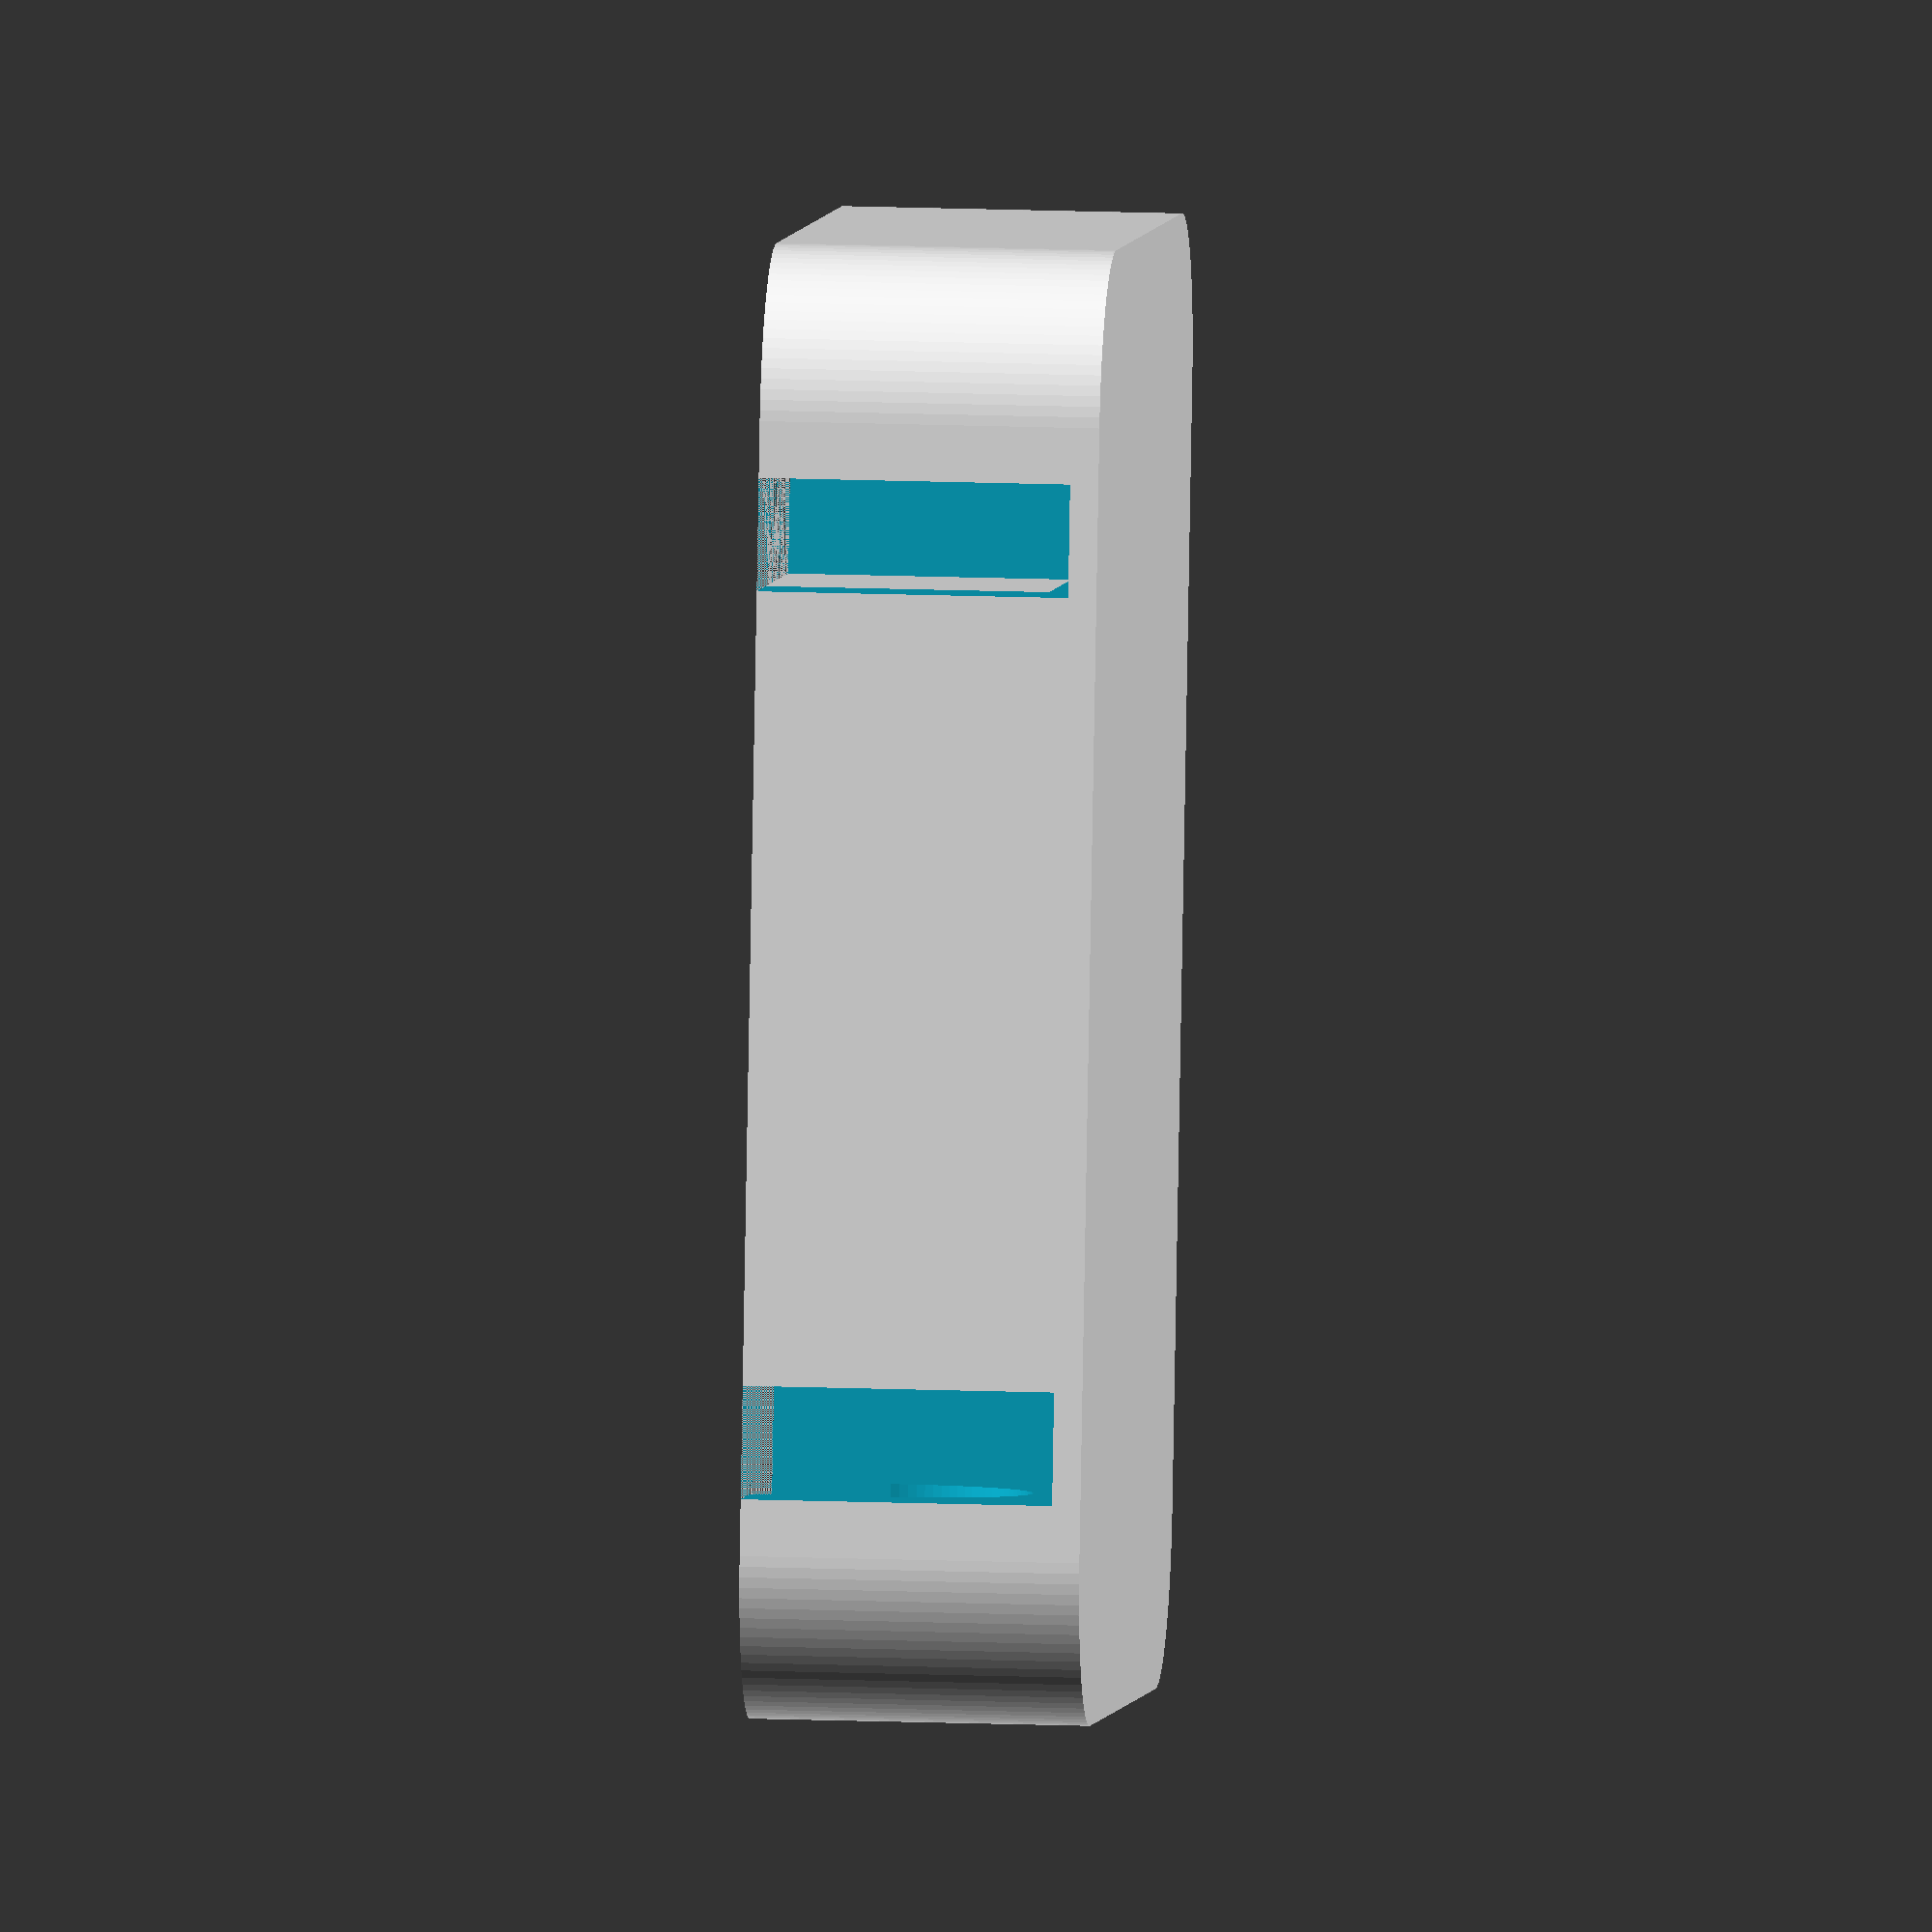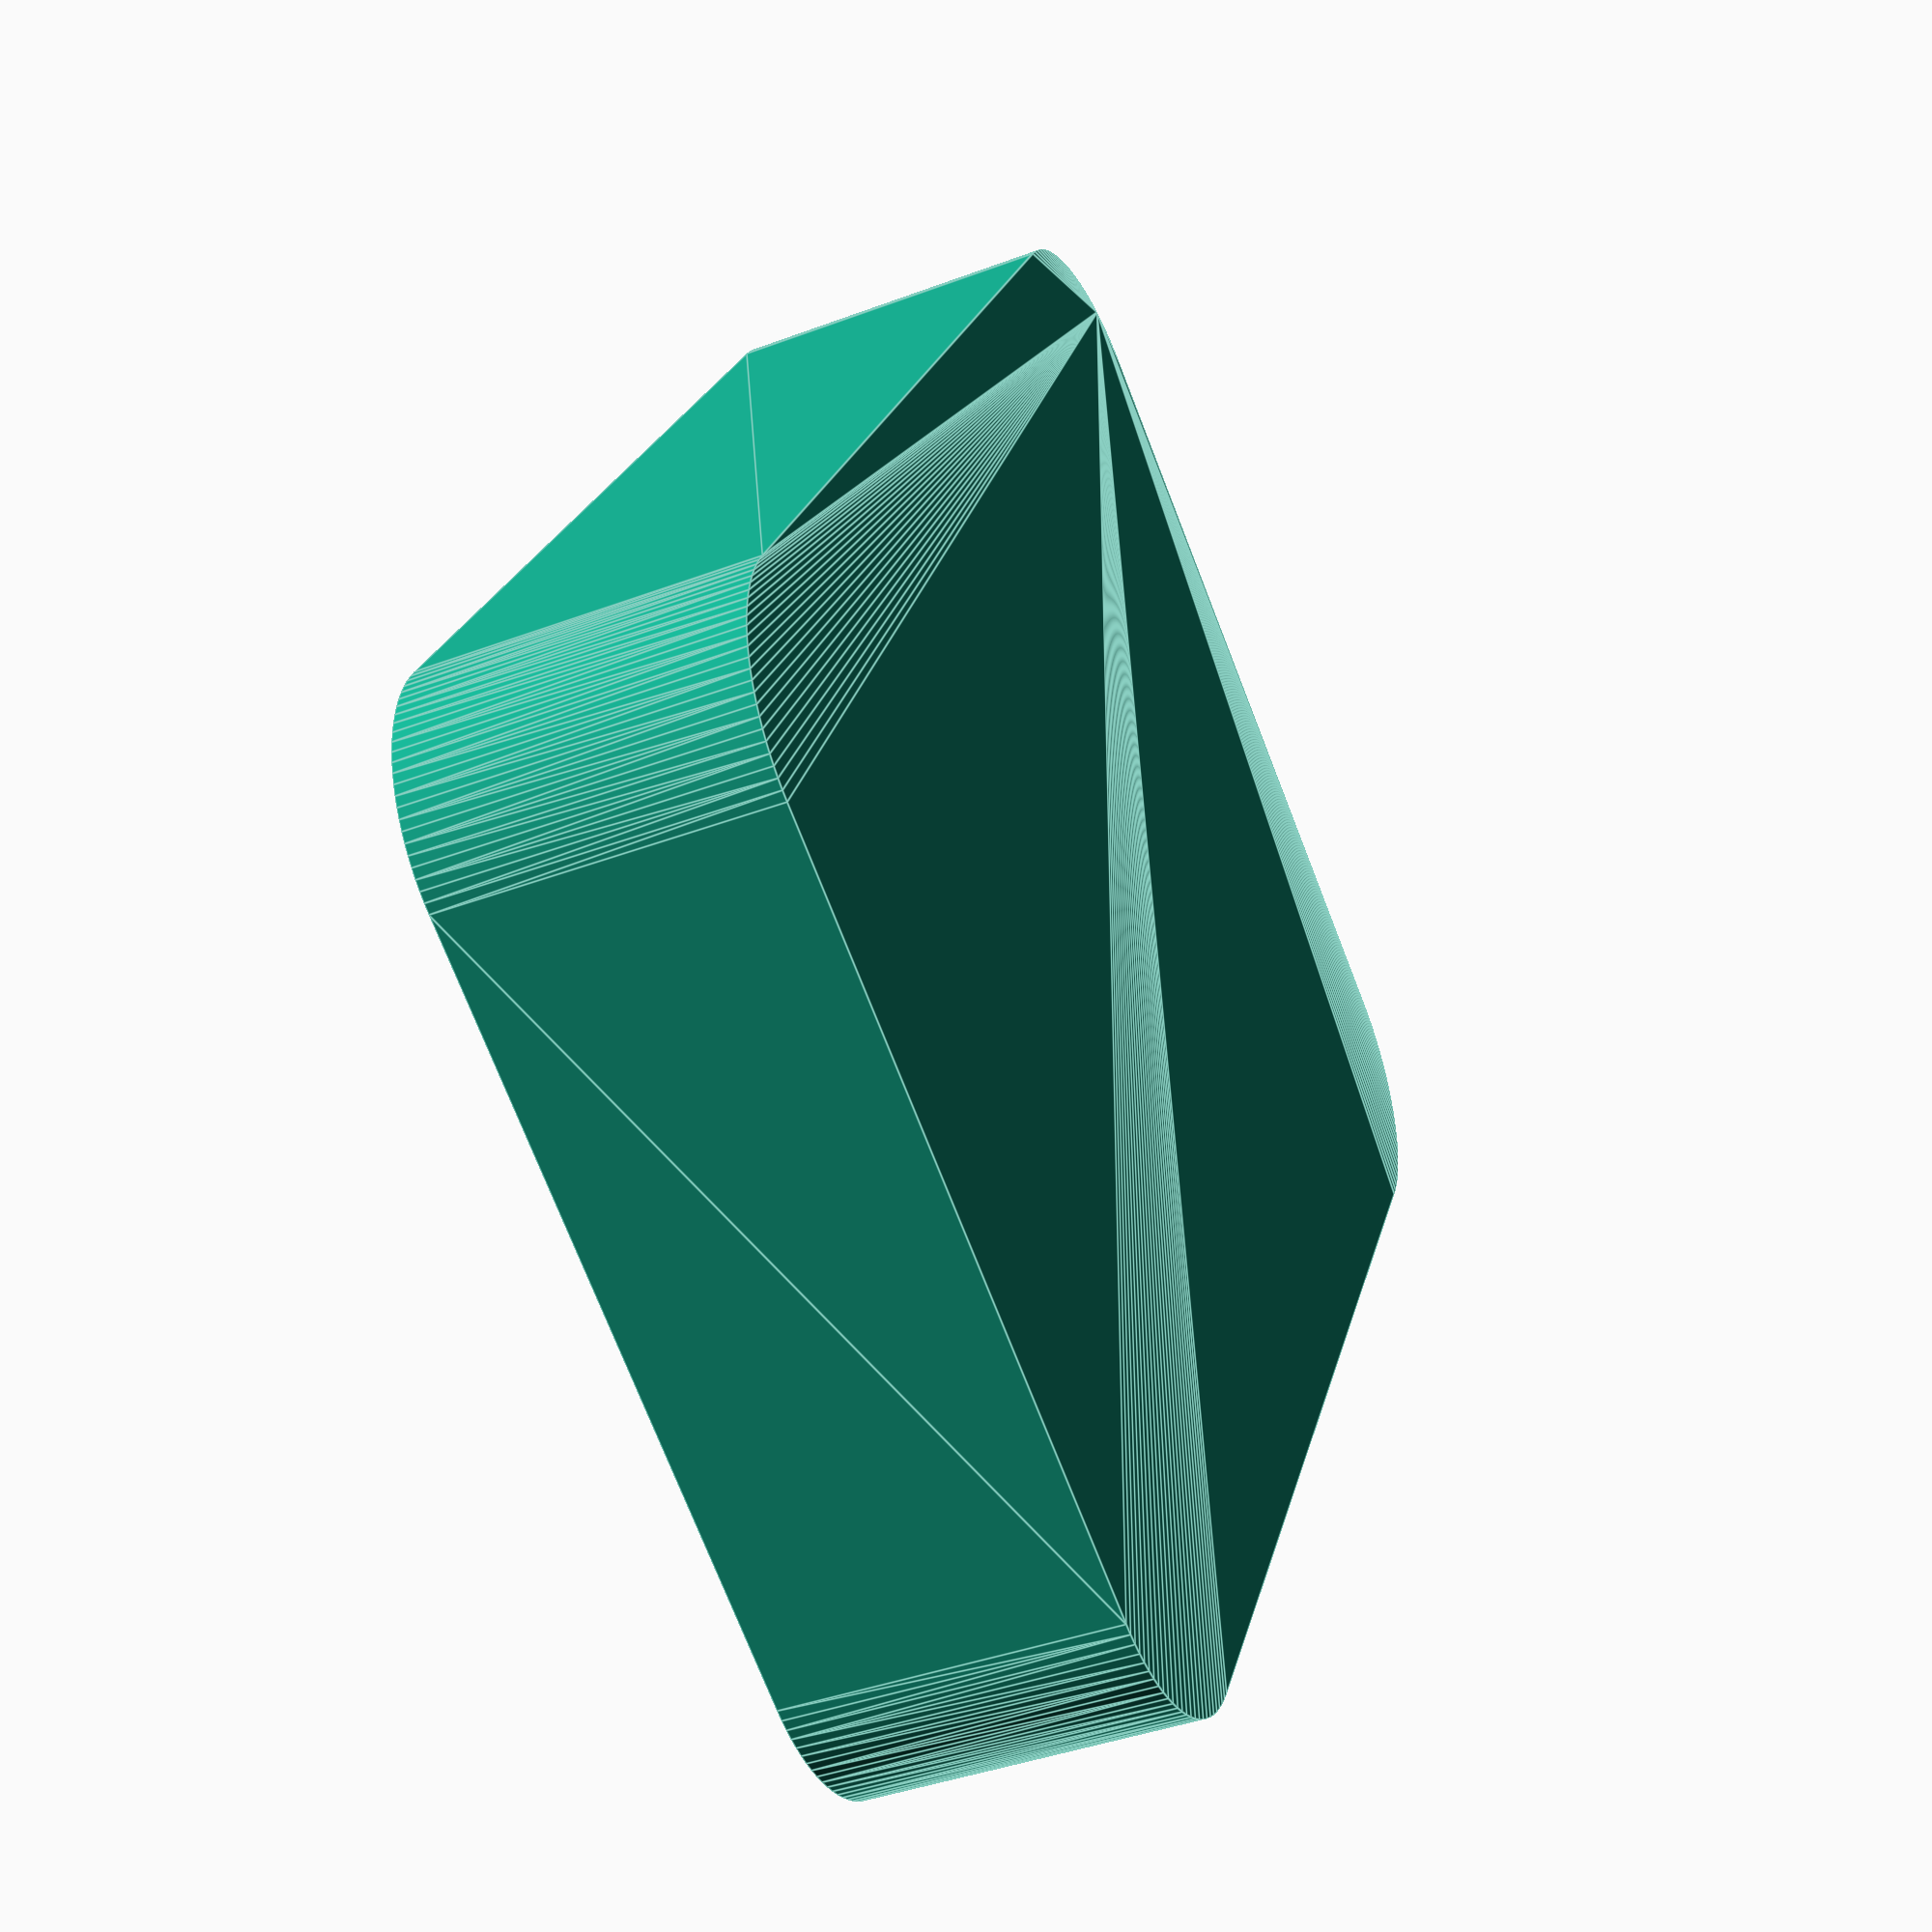
<openscad>
$fn=100;

stand1();

module stand0(){
    difference(){
        union(){
            translate([-4,-1.5,2])
            rotate([0,90,0])
            cylinder(r=2,h=22);

            minkowski()
            {
              cube([14,55,1.5]);
              cylinder(r=2,h=1.5);
            }
        }

        translate([0,-4,0])cube([14,10,4]);
    }
}

module stand1(){
    difference(){
        minkowski()
        {
          cube([20,14,3]);
          cylinder(r=3,h=3);
        }

        difference(){
            union(){
                translate([-1,12.6,2.4])rotate([0,90,0])cylinder(r=2.4,h=22.2);
                
                translate([19,10.2,0])cube([2.2,4.8,2.1]);
                translate([17,10.2,0])cube([2,8,5.5]);
                
                translate([-1,10.2,0])cube([2.2,4.8,2.1]);
                translate([1,10.2,0])cube([2,8,5.5]);
            }
            translate([3,10,0])cube([14,5,5]);
        }
    }
}

</openscad>
<views>
elev=165.1 azim=102.2 roll=265.2 proj=o view=solid
elev=220.1 azim=300.7 roll=245.1 proj=p view=edges
</views>
